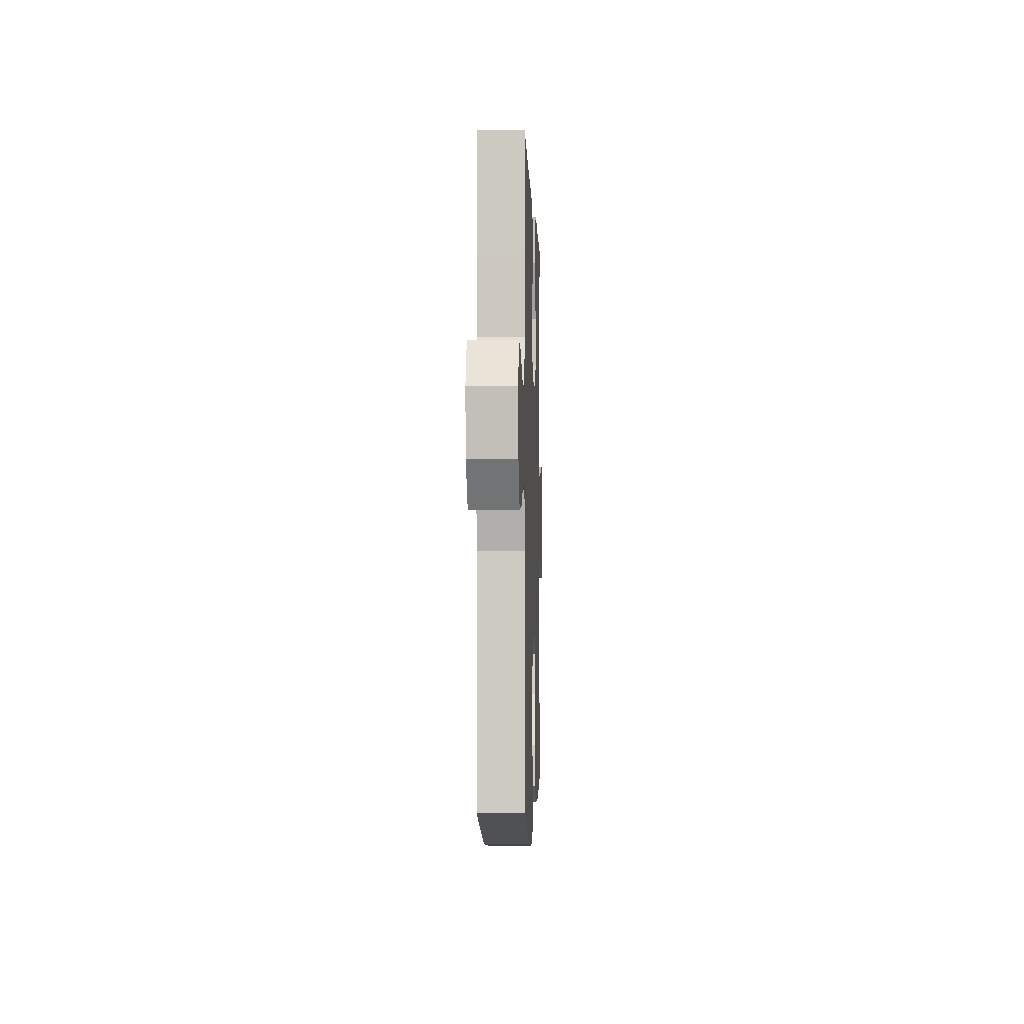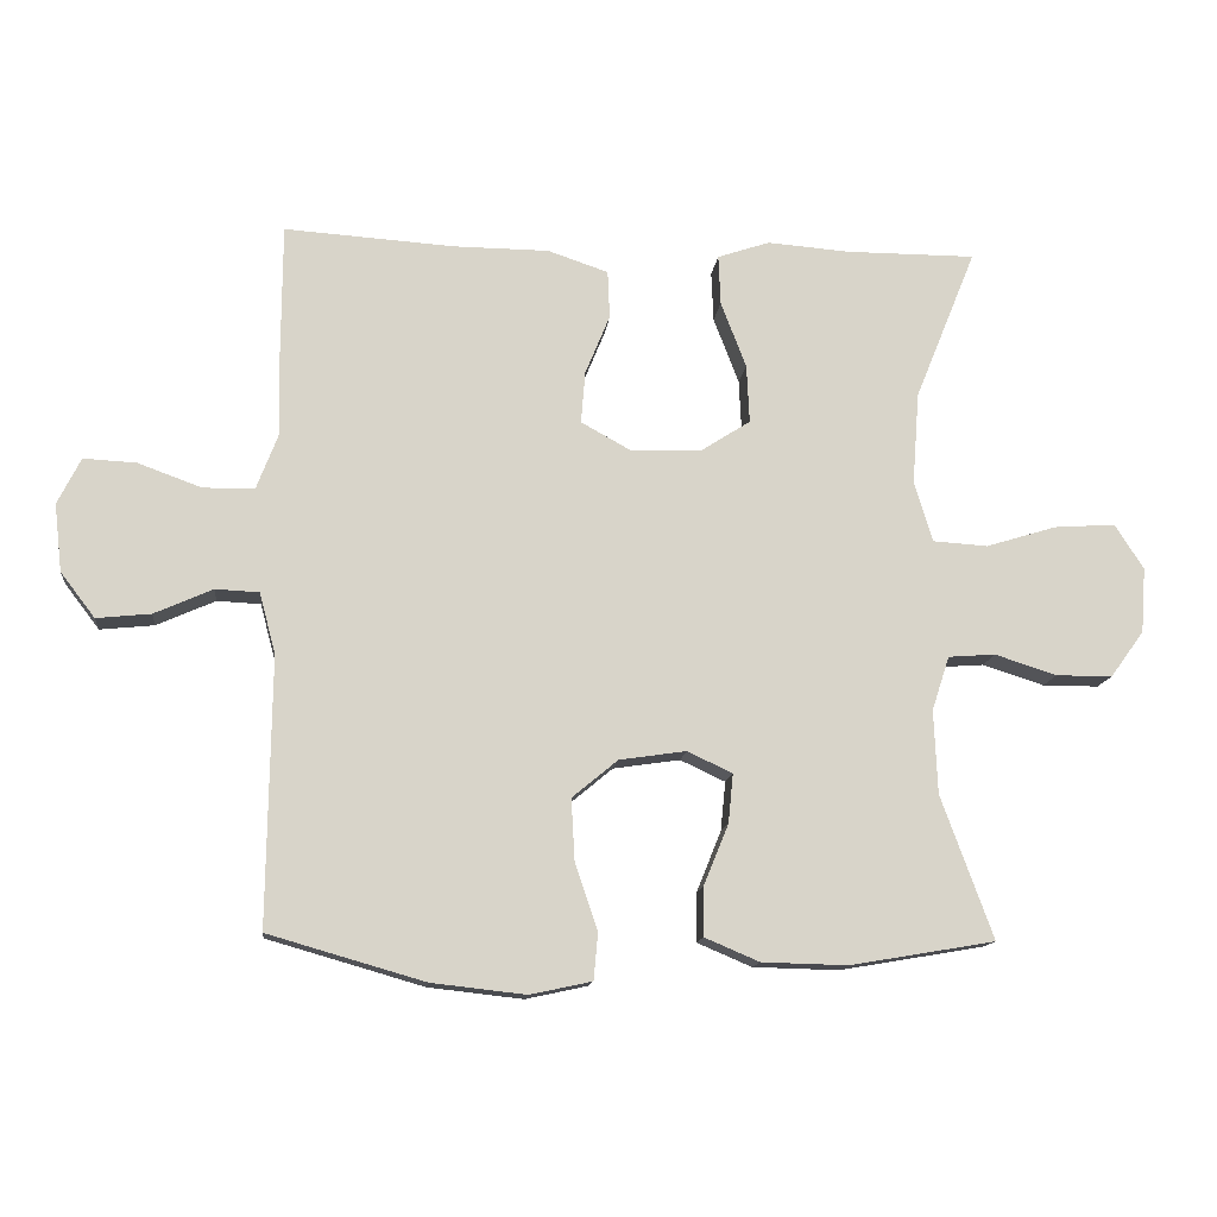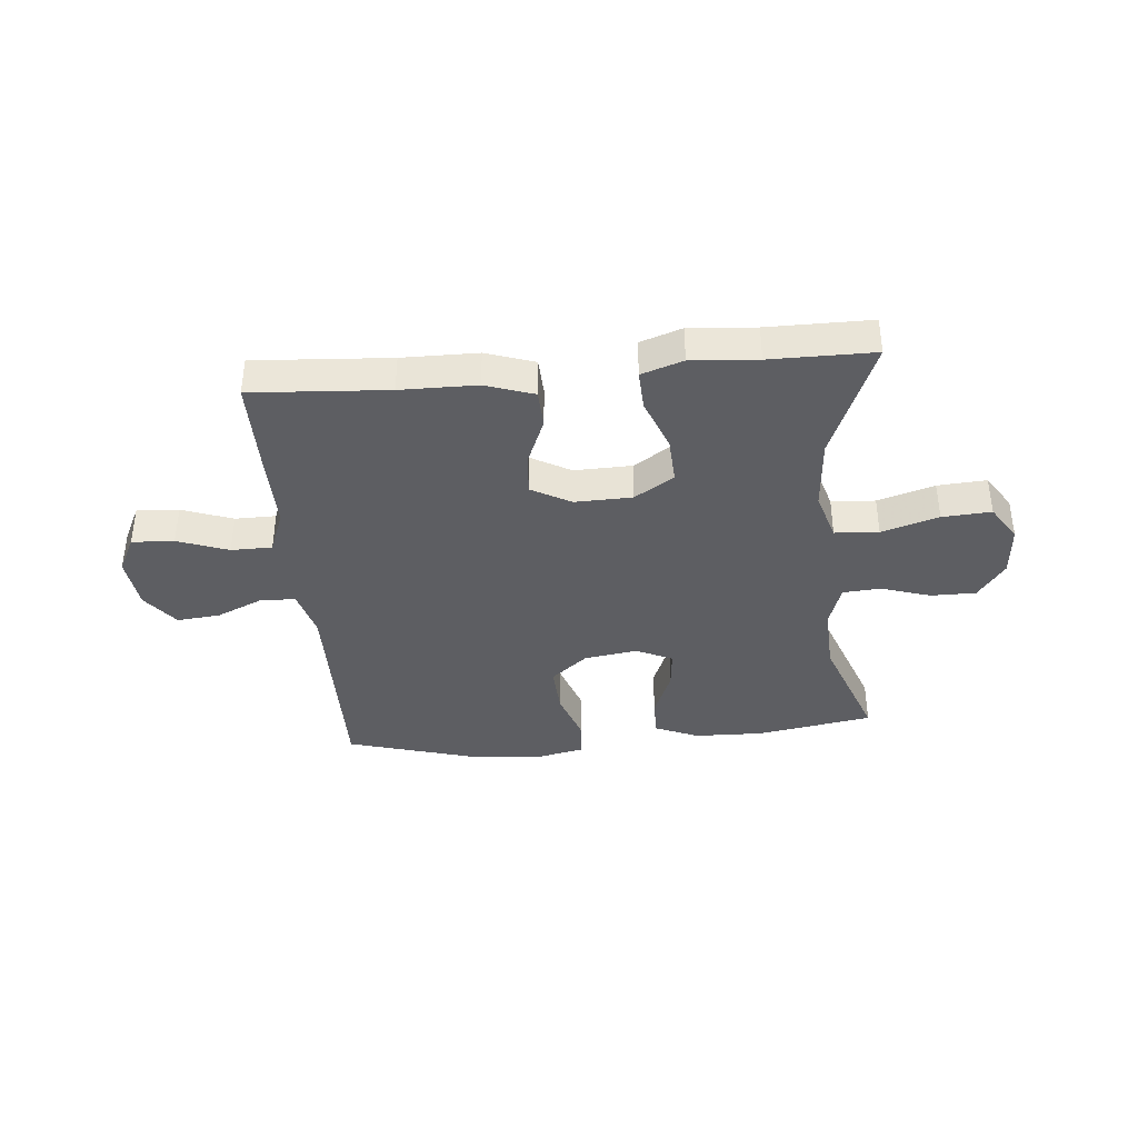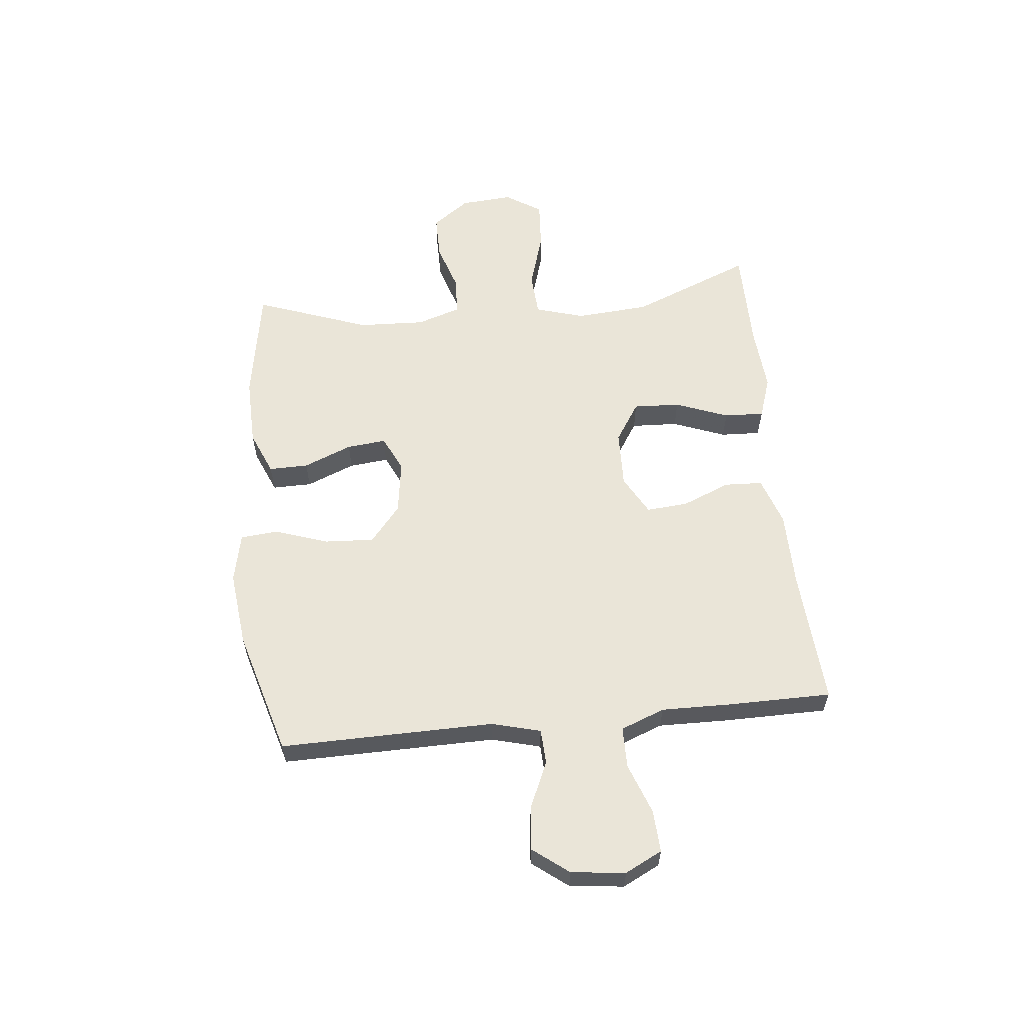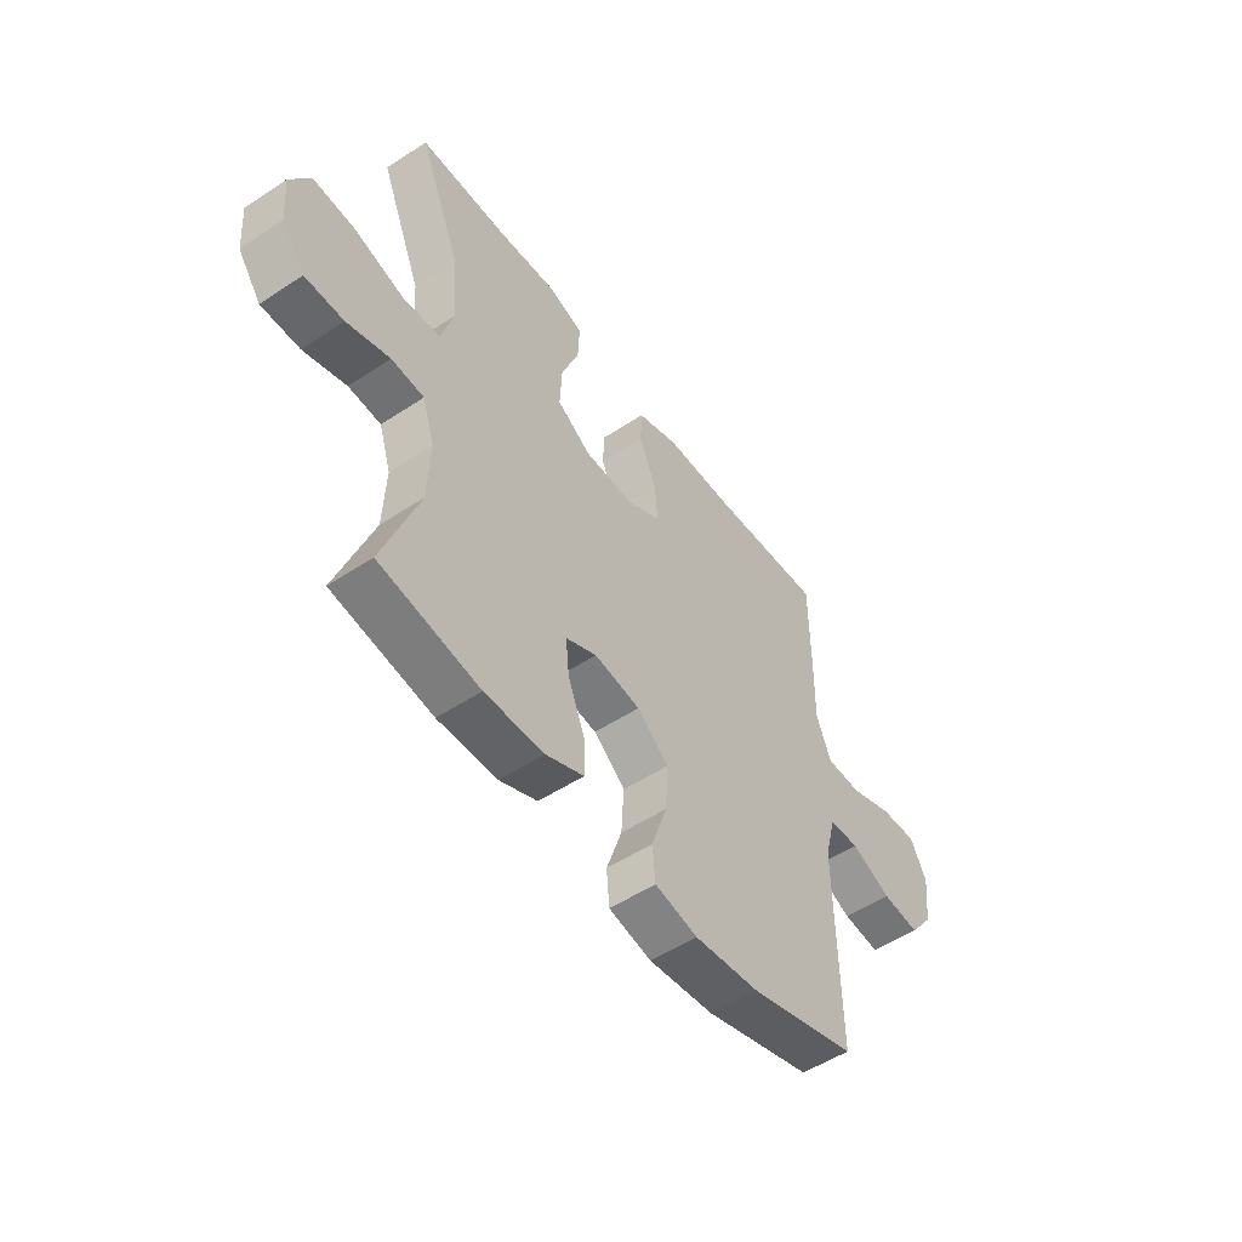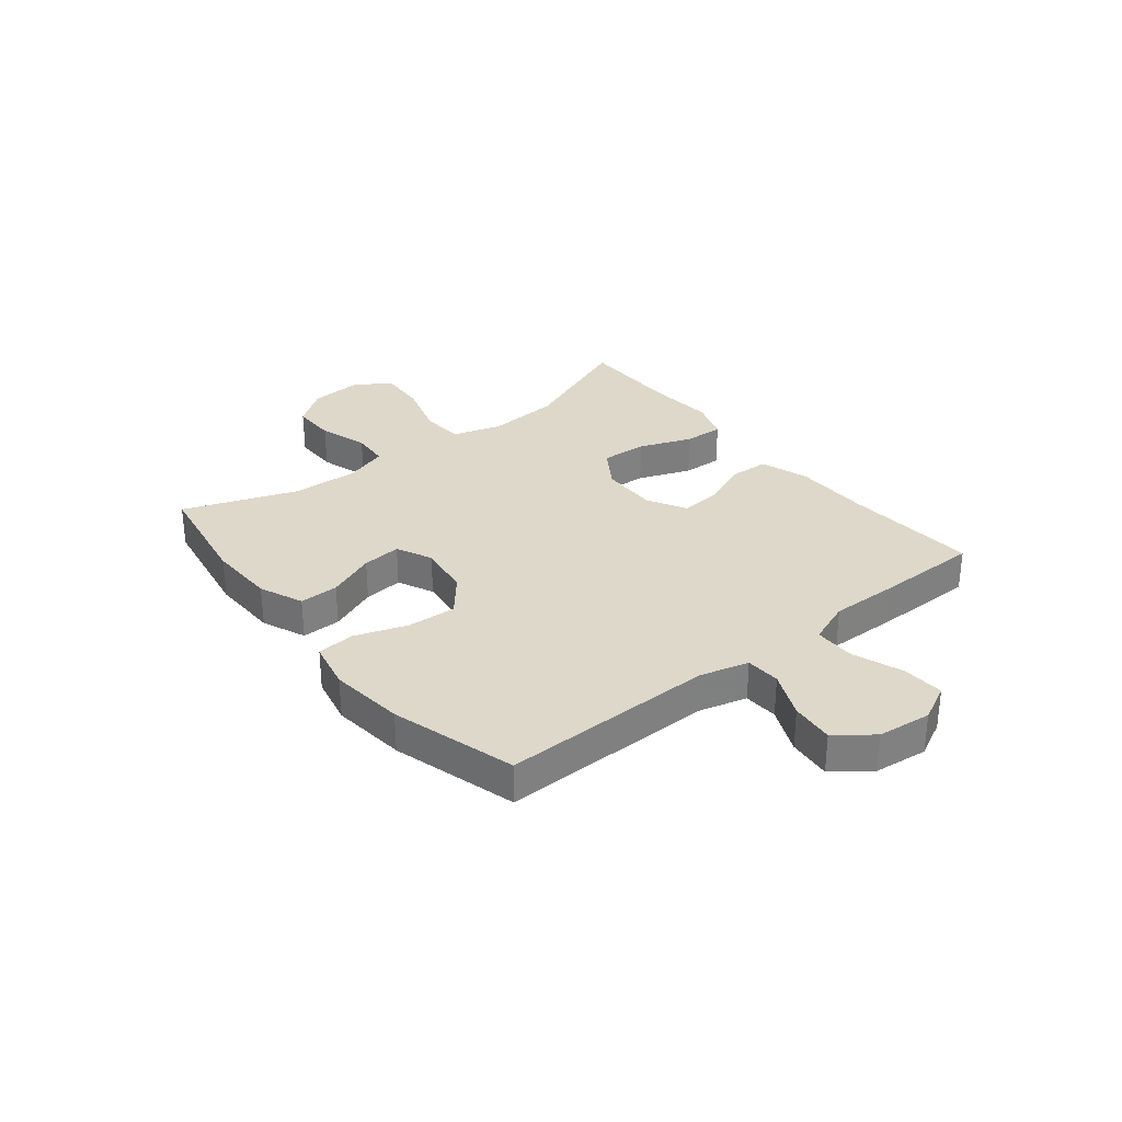
<metadata>
{"format":"obj","ext":"obj","renderer":"f3d","projection":"perspective","resolution":1024,"background":"white","views":[{"elev":-3.5,"azim":-88.0,"up":"+Z"},{"elev":-13.4,"azim":-6.2,"up":"+Z"},{"elev":-38.3,"azim":5.2,"up":"+Y"},{"elev":59.1,"azim":-95.9,"up":"+Y"},{"elev":-52.1,"azim":125.5,"up":"+Z"},{"elev":31.0,"azim":-128.6,"up":"+Y"}]}
</metadata>
<code>
v -0.5 0.07 0.5
v -0.258 0.07 0.484
v -0.123 0.07 0.483
v -0.037 0.07 0.454
v -0.034 0.07 0.386
v -0.069 0.07 0.301
v -0.075 0.07 0.227
v -0.005 0.07 0.188
v 0.097 0.07 0.191
v 0.167 0.07 0.236
v 0.163 0.07 0.319
v 0.127 0.07 0.413
v 0.124 0.07 0.484
v 0.198 0.07 0.509
v 0.316 0.07 0.5
v 0.5 0.07 0.5
v 0.413 0.07 0.285
v 0.403 0.07 0.154
v 0.429 0.07 0.067
v 0.507 0.07 0.062
v 0.608 0.07 0.093
v 0.695 0.07 0.099
v 0.736 0.07 0.035
v 0.729 0.07 -0.058
v 0.681 0.07 -0.124
v 0.601 0.07 -0.124
v 0.513 0.07 -0.096
v 0.446 0.07 -0.101
v 0.421 0.07 -0.178
v 0.426 0.07 -0.297
v 0.5 0.07 -0.5
v 0.294 0.07 -0.535
v 0.172 0.07 -0.532
v 0.094 0.07 -0.499
v 0.095 0.07 -0.429
v 0.13 0.07 -0.343
v 0.137 0.07 -0.273
v 0.073 0.07 -0.243
v -0.022 0.07 -0.257
v -0.087 0.07 -0.311
v -0.082 0.07 -0.399
v -0.05 0.07 -0.493
v -0.056 0.07 -0.56
v -0.144 0.07 -0.579
v -0.278 0.07 -0.564
v -0.5 0.07 -0.5
v -0.495 0.07 -0.12
v -0.518 0.07 -0.033
v -0.58 0.07 -0.03
v -0.663 0.07 -0.067
v -0.74 0.07 -0.075
v -0.789 0.07 -0.011
v -0.8 0.07 0.085
v -0.767 0.07 0.151
v -0.692 0.07 0.147
v -0.602 0.07 0.114
v -0.529 0.07 0.115
v -0.499 0.07 0.193
v -0.501 0.07 0.314
v -0.5 0 0.5
v -0.258 0 0.484
v -0.123 0 0.483
v -0.037 0 0.454
v -0.034 0 0.386
v -0.069 0 0.301
v -0.075 0 0.227
v -0.005 0 0.188
v 0.097 0 0.191
v 0.167 0 0.236
v 0.163 0 0.319
v 0.127 0 0.413
v 0.124 0 0.484
v 0.198 0 0.509
v 0.316 0 0.5
v 0.5 0 0.5
v 0.413 0 0.285
v 0.403 0 0.154
v 0.429 0 0.067
v 0.507 0 0.062
v 0.608 0 0.093
v 0.695 0 0.099
v 0.736 0 0.035
v 0.729 0 -0.058
v 0.681 0 -0.124
v 0.601 0 -0.124
v 0.513 0 -0.096
v 0.446 0 -0.101
v 0.421 0 -0.178
v 0.426 0 -0.297
v 0.5 0 -0.5
v 0.294 0 -0.535
v 0.172 0 -0.532
v 0.094 0 -0.499
v 0.095 0 -0.429
v 0.13 0 -0.343
v 0.137 0 -0.273
v 0.073 0 -0.243
v -0.022 0 -0.257
v -0.087 0 -0.311
v -0.082 0 -0.399
v -0.05 0 -0.493
v -0.056 0 -0.56
v -0.144 0 -0.579
v -0.278 0 -0.564
v -0.5 0 -0.5
v -0.495 0 -0.12
v -0.518 0 -0.033
v -0.58 0 -0.03
v -0.663 0 -0.067
v -0.74 0 -0.075
v -0.789 0 -0.011
v -0.8 0 0.085
v -0.767 0 0.151
v -0.692 0 0.147
v -0.602 0 0.114
v -0.529 0 0.115
v -0.499 0 0.193
v -0.501 0 0.314
f 58 59 1 2
f 4 5 6
f 3 4 6
f 2 3 6
f 58 2 6
f 57 58 6
f 54 55 56
f 53 54 56
f 52 53 56
f 51 52 56
f 50 51 56
f 49 50 56
f 48 49 56 57
f 57 6 7
f 48 57 7
f 47 48 7
f 45 46 47
f 44 45 47
f 43 44 47
f 42 43 47
f 41 42 47
f 40 41 47
f 47 7 8
f 40 47 8
f 39 40 8
f 34 35 36
f 33 34 36
f 32 33 36
f 31 32 36
f 30 31 36
f 29 30 36 37
f 28 29 37 38
f 25 26 27
f 24 25 27
f 23 24 27
f 22 23 27
f 21 22 27
f 20 21 27
f 19 20 27 28
f 39 8 9
f 38 39 9
f 28 38 9
f 19 28 9
f 18 19 9
f 13 14 15
f 12 13 15
f 11 12 15
f 15 16 17
f 11 15 17
f 10 11 17
f 9 10 17 18
f 61 60 118 117
f 65 64 63
f 65 63 62
f 65 62 61
f 65 61 117
f 65 117 116
f 115 114 113
f 115 113 112
f 115 112 111
f 115 111 110
f 115 110 109
f 115 109 108
f 116 115 108 107
f 66 65 116
f 66 116 107
f 66 107 106
f 106 105 104
f 106 104 103
f 106 103 102
f 106 102 101
f 106 101 100
f 106 100 99
f 67 66 106
f 67 106 99
f 67 99 98
f 95 94 93
f 95 93 92
f 95 92 91
f 95 91 90
f 95 90 89
f 96 95 89 88
f 97 96 88 87
f 86 85 84
f 86 84 83
f 86 83 82
f 86 82 81
f 86 81 80
f 86 80 79
f 87 86 79 78
f 68 67 98
f 68 98 97
f 68 97 87
f 68 87 78
f 68 78 77
f 74 73 72
f 74 72 71
f 74 71 70
f 76 75 74
f 76 74 70
f 76 70 69
f 77 76 69 68
f 1 60 61 2
f 2 61 62 3
f 3 62 63 4
f 4 63 64 5
f 5 64 65 6
f 6 65 66 7
f 7 66 67 8
f 8 67 68 9
f 9 68 69 10
f 10 69 70 11
f 11 70 71 12
f 12 71 72 13
f 13 72 73 14
f 14 73 74 15
f 15 74 75 16
f 16 75 76 17
f 17 76 77 18
f 18 77 78 19
f 19 78 79 20
f 20 79 80 21
f 21 80 81 22
f 22 81 82 23
f 23 82 83 24
f 24 83 84 25
f 25 84 85 26
f 26 85 86 27
f 27 86 87 28
f 28 87 88 29
f 29 88 89 30
f 30 89 90 31
f 31 90 91 32
f 32 91 92 33
f 33 92 93 34
f 34 93 94 35
f 35 94 95 36
f 36 95 96 37
f 37 96 97 38
f 38 97 98 39
f 39 98 99 40
f 40 99 100 41
f 41 100 101 42
f 42 101 102 43
f 43 102 103 44
f 44 103 104 45
f 45 104 105 46
f 46 105 106 47
f 47 106 107 48
f 48 107 108 49
f 49 108 109 50
f 50 109 110 51
f 51 110 111 52
f 52 111 112 53
f 53 112 113 54
f 54 113 114 55
f 55 114 115 56
f 56 115 116 57
f 57 116 117 58
f 58 117 118 59
f 59 118 60 1

</code>
